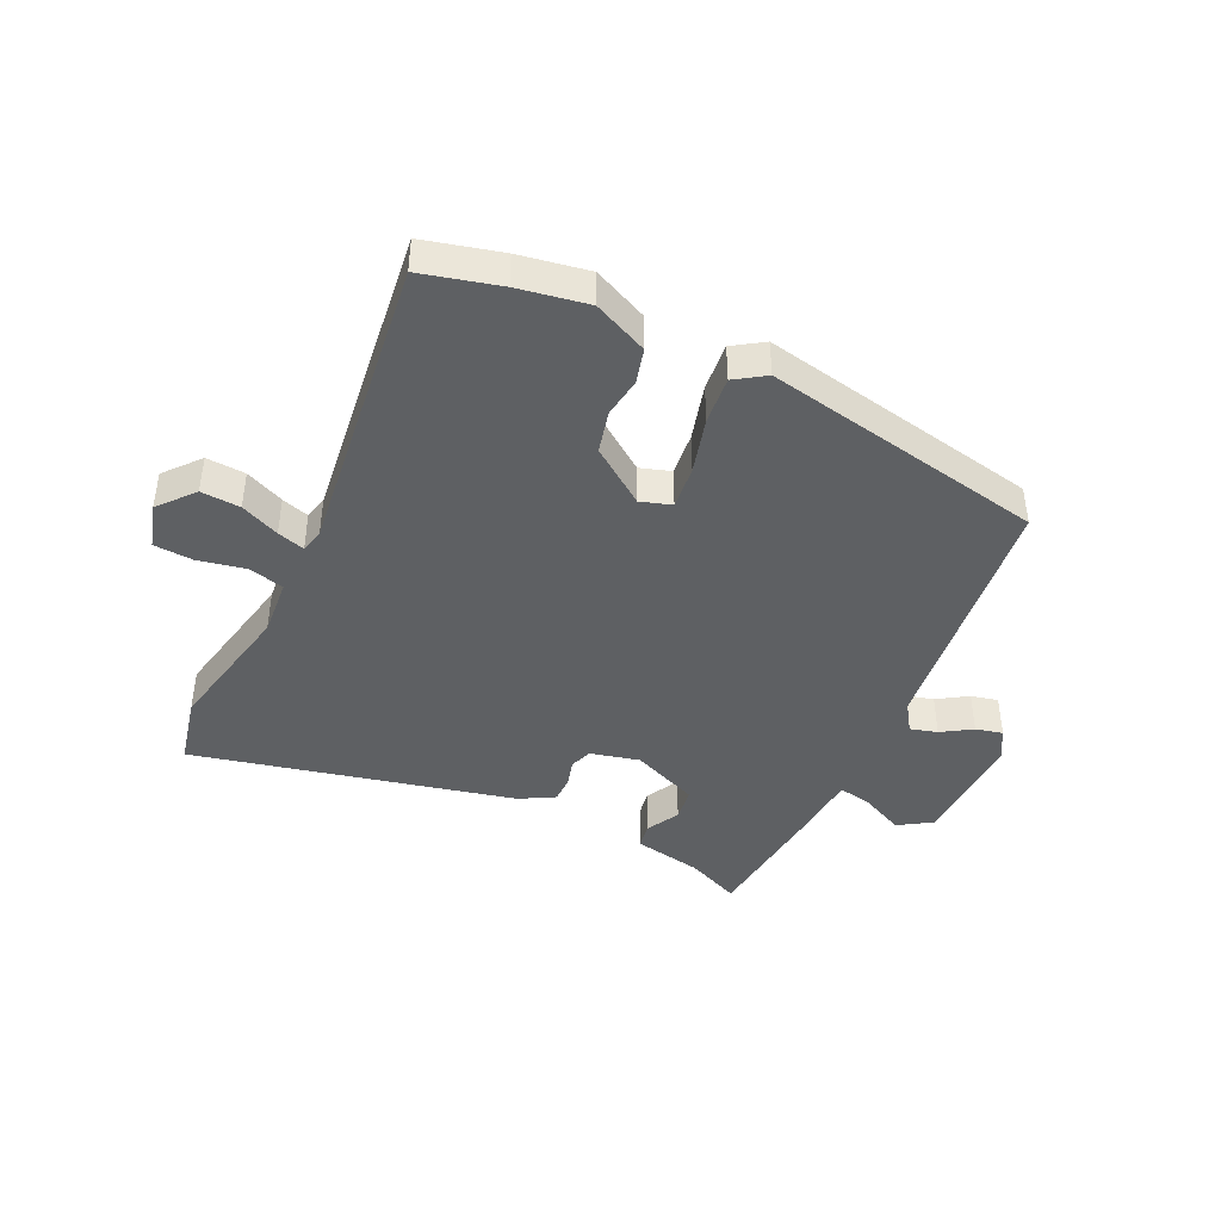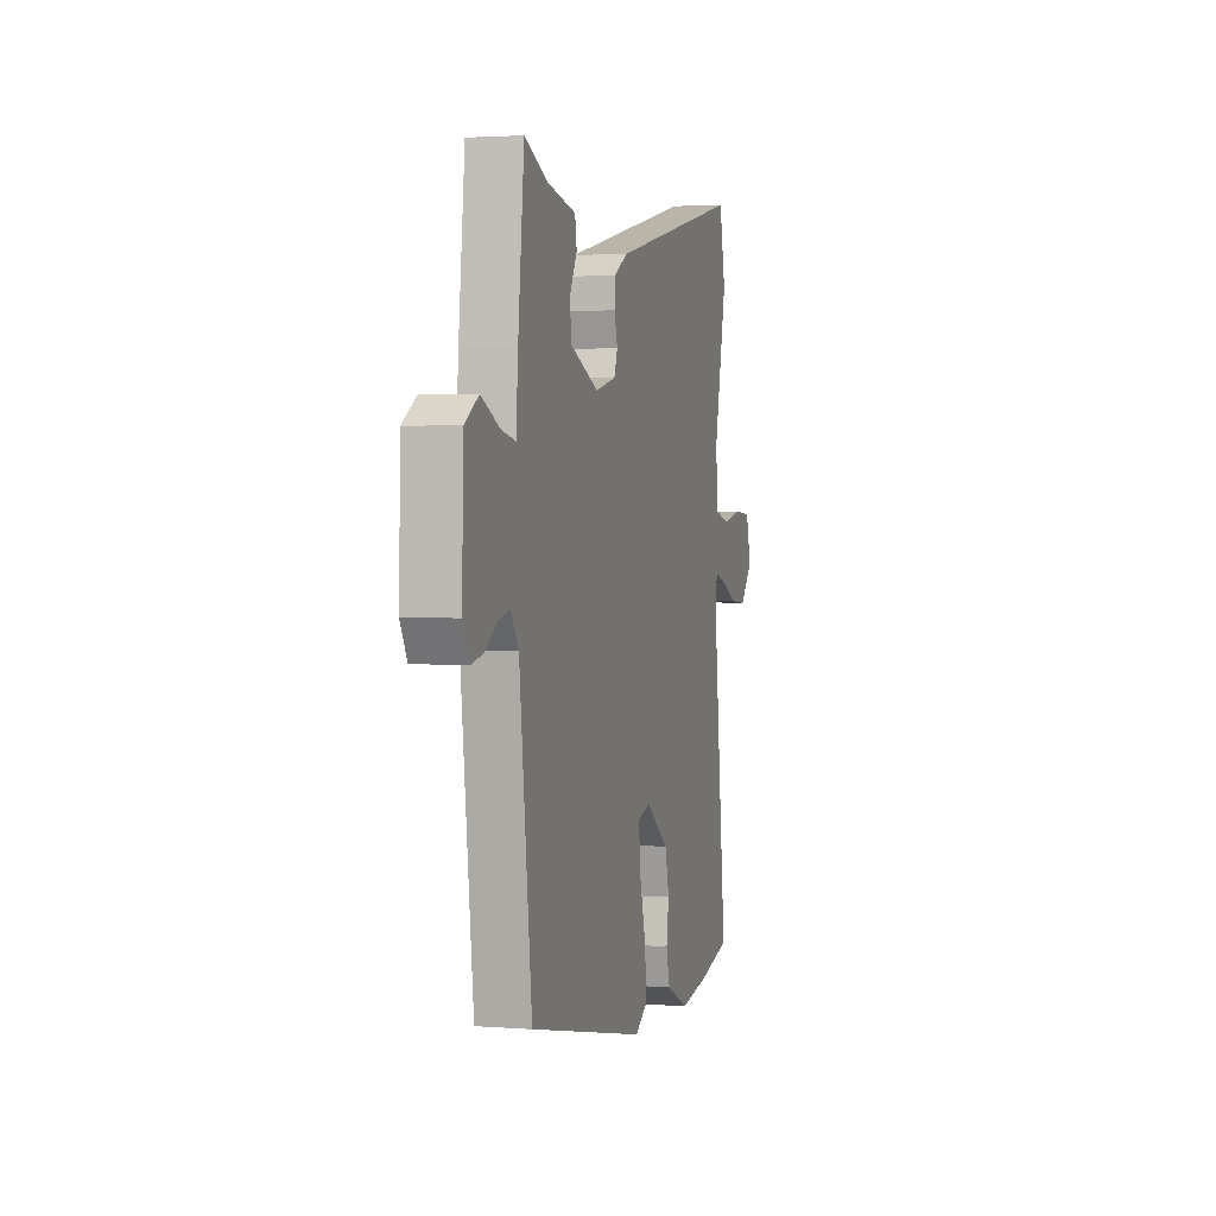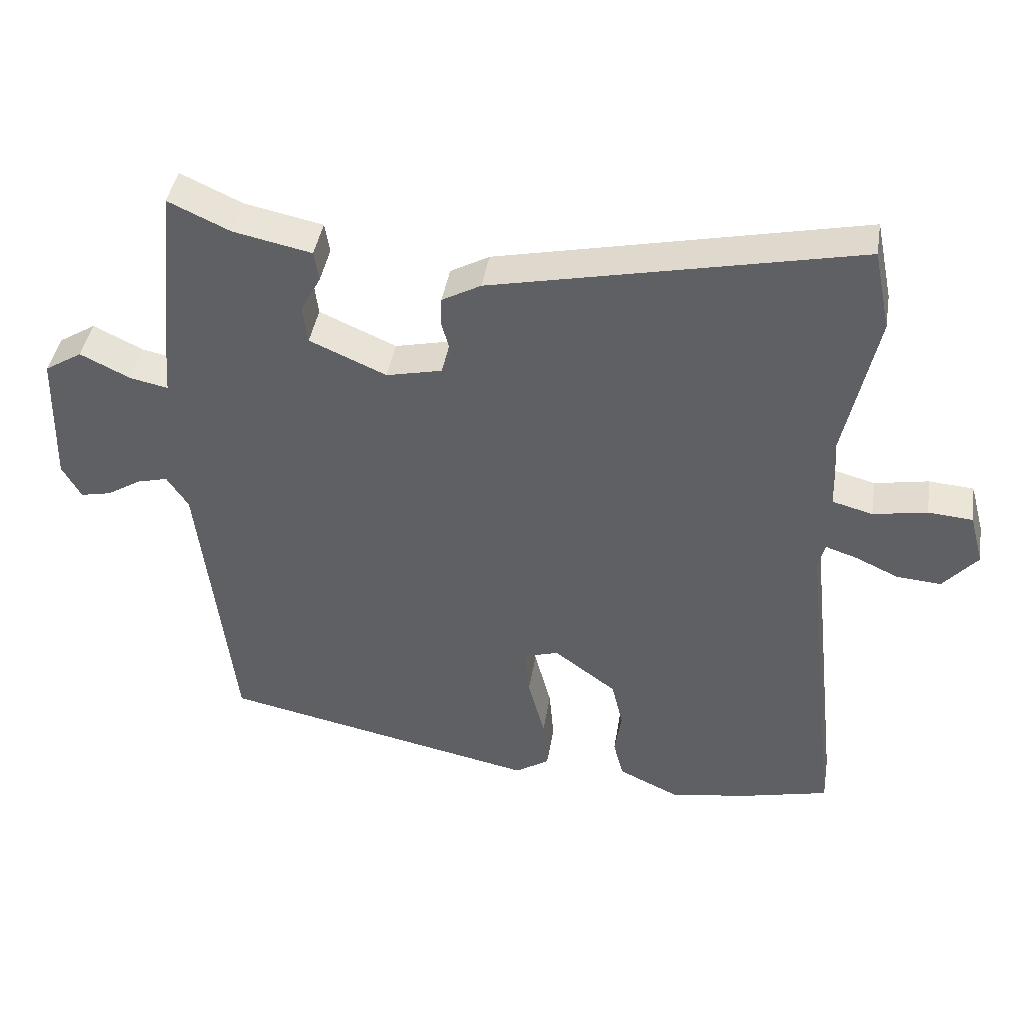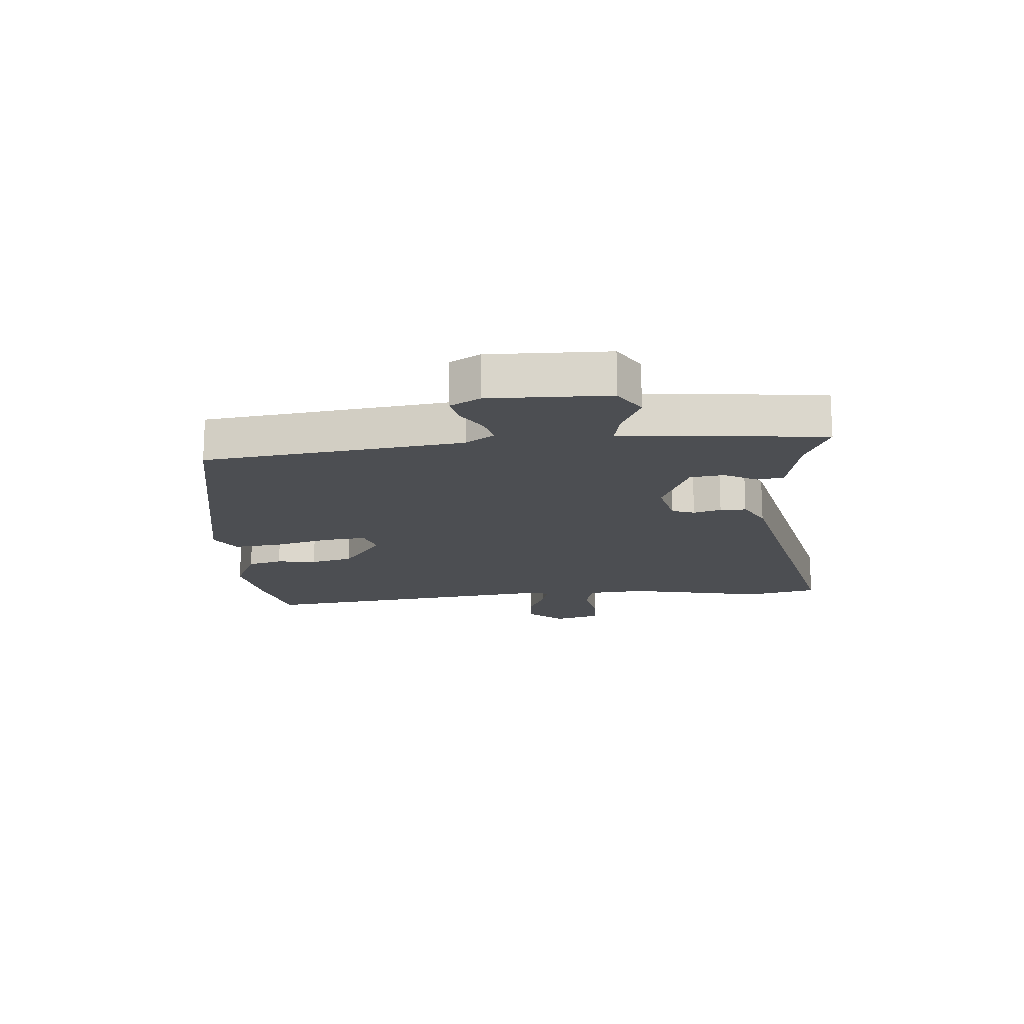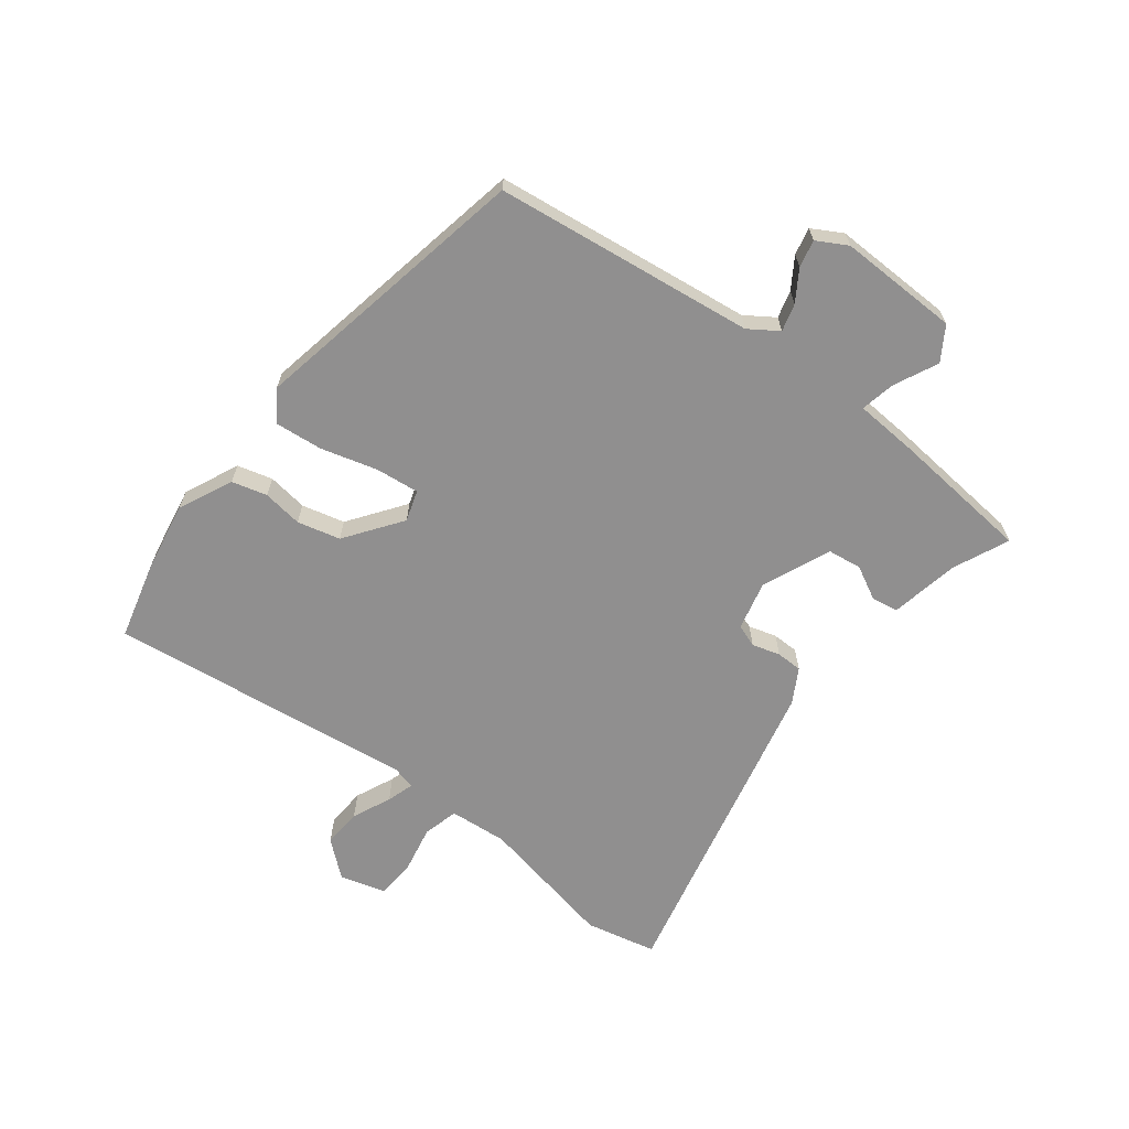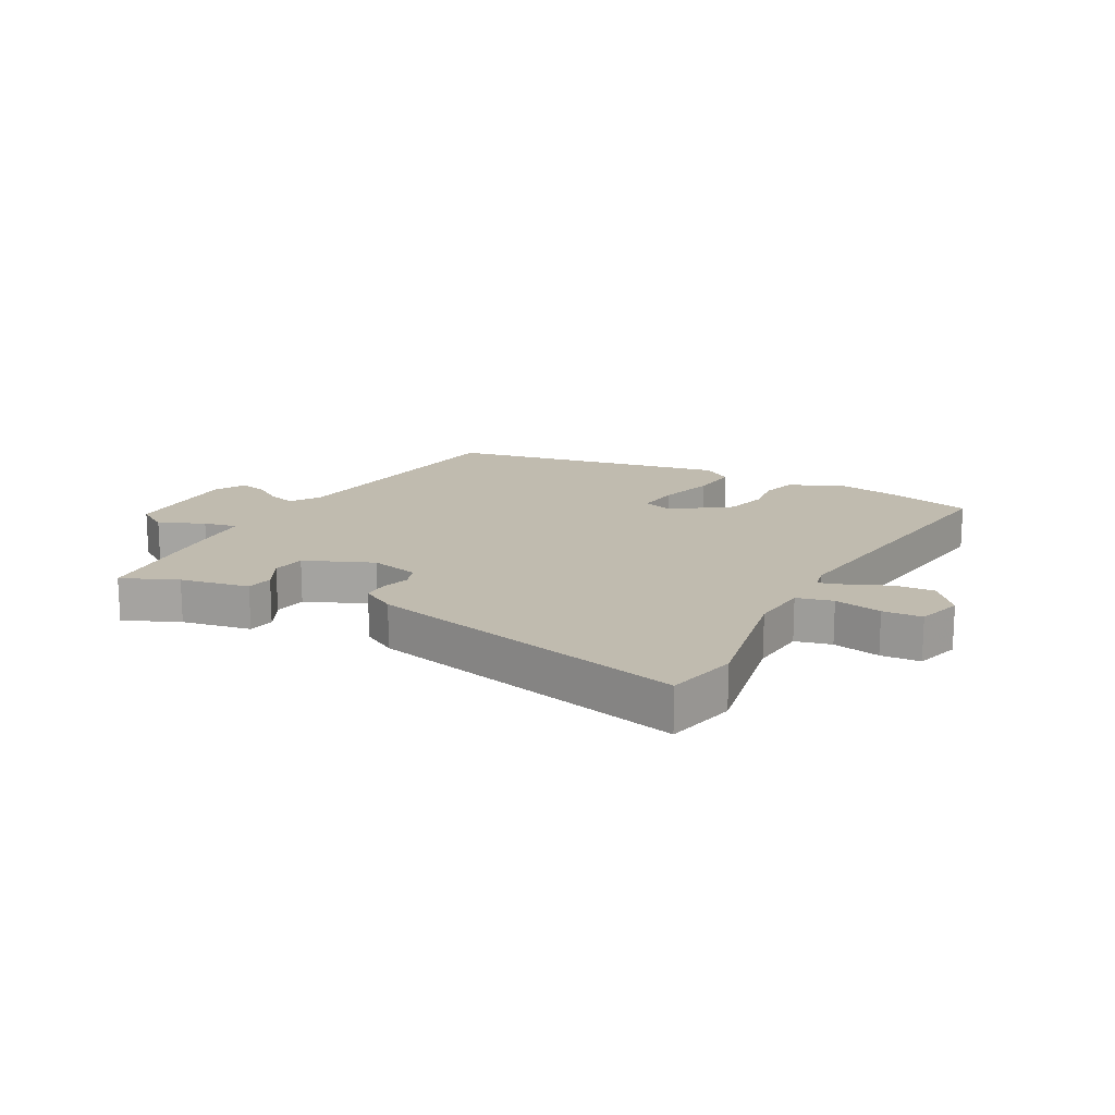
<metadata>
{"format":"obj","ext":"obj","renderer":"f3d","projection":"perspective","resolution":1024,"background":"white","views":[{"elev":-42.3,"azim":155.3,"up":"+Y"},{"elev":2.4,"azim":-74.8,"up":"+Z"},{"elev":42.3,"azim":9.3,"up":"+Z"},{"elev":-16.5,"azim":-84.8,"up":"+Y"},{"elev":-65.4,"azim":-126.9,"up":"+Y"},{"elev":16.0,"azim":29.4,"up":"+Y"}]}
</metadata>
<code>
v -0.485 0.07 -0.439
v -0.535 0.07 -0.002
v -0.567 0.07 0.047
v -0.613 0.07 0.035
v -0.664 0.07 0.003
v -0.71 0.07 -0.007
v -0.738 0.07 0.044
v -0.732 0.07 0.246
v -0.676 0.07 0.281
v -0.602 0.07 0.245
v -0.545 0.07 0.233
v -0.537 0.07 0.338
v -0.512 0.07 0.576
v -0.42 0.07 0.534
v -0.304 0.07 0.51
v -0.297 0.07 0.465
v -0.327 0.07 0.409
v -0.32 0.07 0.352
v -0.206 0.07 0.302
v -0.123 0.07 0.321
v -0.109 0.07 0.359
v -0.122 0.07 0.406
v -0.121 0.07 0.45
v -0.063 0.07 0.482
v 0.479 0.07 0.6
v 0.504 0.07 0.48
v 0.454 0.07 0.247
v 0.461 0.07 0.149
v 0.521 0.07 0.133
v 0.601 0.07 0.148
v 0.667 0.07 0.143
v 0.688 0.07 0.066
v 0.637 0.07 0.007
v 0.571 0.07 0.012
v 0.506 0.07 0.042
v 0.46 0.07 0.057
v 0.45 0.07 0.017
v 0.508 0.07 -0.498
v 0.377 0.07 -0.53
v 0.26 0.07 -0.549
v 0.169 0.07 -0.506
v 0.154 0.07 -0.447
v 0.164 0.07 -0.38
v 0.147 0.07 -0.308
v 0.054 0.07 -0.239
v 0.002 0.07 -0.255
v 0.009 0.07 -0.328
v 0.034 0.07 -0.423
v 0.041 0.07 -0.504
v -0.01 0.07 -0.537
v -0.485 0 -0.439
v -0.535 0 -0.002
v -0.567 0 0.047
v -0.613 0 0.035
v -0.664 0 0.003
v -0.71 0 -0.007
v -0.738 0 0.044
v -0.732 0 0.246
v -0.676 0 0.281
v -0.602 0 0.245
v -0.545 0 0.233
v -0.537 0 0.338
v -0.512 0 0.576
v -0.42 0 0.534
v -0.304 0 0.51
v -0.297 0 0.465
v -0.327 0 0.409
v -0.32 0 0.352
v -0.206 0 0.302
v -0.123 0 0.321
v -0.109 0 0.359
v -0.122 0 0.406
v -0.121 0 0.45
v -0.063 0 0.482
v 0.479 0 0.6
v 0.504 0 0.48
v 0.454 0 0.247
v 0.461 0 0.149
v 0.521 0 0.133
v 0.601 0 0.148
v 0.667 0 0.143
v 0.688 0 0.066
v 0.637 0 0.007
v 0.571 0 0.012
v 0.506 0 0.042
v 0.46 0 0.057
v 0.45 0 0.017
v 0.508 0 -0.498
v 0.377 0 -0.53
v 0.26 0 -0.549
v 0.169 0 -0.506
v 0.154 0 -0.447
v 0.164 0 -0.38
v 0.147 0 -0.308
v 0.054 0 -0.239
v 0.002 0 -0.255
v 0.009 0 -0.328
v 0.034 0 -0.423
v 0.041 0 -0.504
v -0.01 0 -0.537
f 50 1 2
f 49 50 2
f 48 49 2
f 47 48 2
f 46 47 2 3
f 45 46 3
f 41 42 43
f 40 41 43
f 39 40 43
f 38 39 43
f 37 38 43
f 36 37 43 44
f 33 34 35
f 32 33 35
f 31 32 35
f 30 31 35
f 29 30 35
f 28 29 35 36
f 36 44 45
f 28 36 45
f 27 28 45
f 25 26 27
f 24 25 27
f 23 24 27
f 22 23 27
f 21 22 27
f 14 15 16 17
f 14 17 18
f 13 14 18
f 12 13 18
f 11 12 18
f 8 9 10
f 7 8 10
f 6 7 10
f 5 6 10
f 4 5 10
f 3 4 10 11
f 11 18 19
f 3 11 19
f 45 3 19
f 20 21 27 45
f 19 20 45
f 52 51 100
f 52 100 99
f 52 99 98
f 52 98 97
f 53 52 97 96
f 53 96 95
f 93 92 91
f 93 91 90
f 93 90 89
f 93 89 88
f 93 88 87
f 94 93 87 86
f 85 84 83
f 85 83 82
f 85 82 81
f 85 81 80
f 85 80 79
f 86 85 79 78
f 95 94 86
f 95 86 78
f 95 78 77
f 77 76 75
f 77 75 74
f 77 74 73
f 77 73 72
f 77 72 71
f 67 66 65 64
f 68 67 64
f 68 64 63
f 68 63 62
f 68 62 61
f 60 59 58
f 60 58 57
f 60 57 56
f 60 56 55
f 60 55 54
f 61 60 54 53
f 69 68 61
f 69 61 53
f 69 53 95
f 95 77 71 70
f 95 70 69
f 1 51 52 2
f 2 52 53 3
f 3 53 54 4
f 4 54 55 5
f 5 55 56 6
f 6 56 57 7
f 7 57 58 8
f 8 58 59 9
f 9 59 60 10
f 10 60 61 11
f 11 61 62 12
f 12 62 63 13
f 13 63 64 14
f 14 64 65 15
f 15 65 66 16
f 16 66 67 17
f 17 67 68 18
f 18 68 69 19
f 19 69 70 20
f 20 70 71 21
f 21 71 72 22
f 22 72 73 23
f 23 73 74 24
f 24 74 75 25
f 25 75 76 26
f 26 76 77 27
f 27 77 78 28
f 28 78 79 29
f 29 79 80 30
f 30 80 81 31
f 31 81 82 32
f 32 82 83 33
f 33 83 84 34
f 34 84 85 35
f 35 85 86 36
f 36 86 87 37
f 37 87 88 38
f 38 88 89 39
f 39 89 90 40
f 40 90 91 41
f 41 91 92 42
f 42 92 93 43
f 43 93 94 44
f 44 94 95 45
f 45 95 96 46
f 46 96 97 47
f 47 97 98 48
f 48 98 99 49
f 49 99 100 50
f 50 100 51 1

</code>
